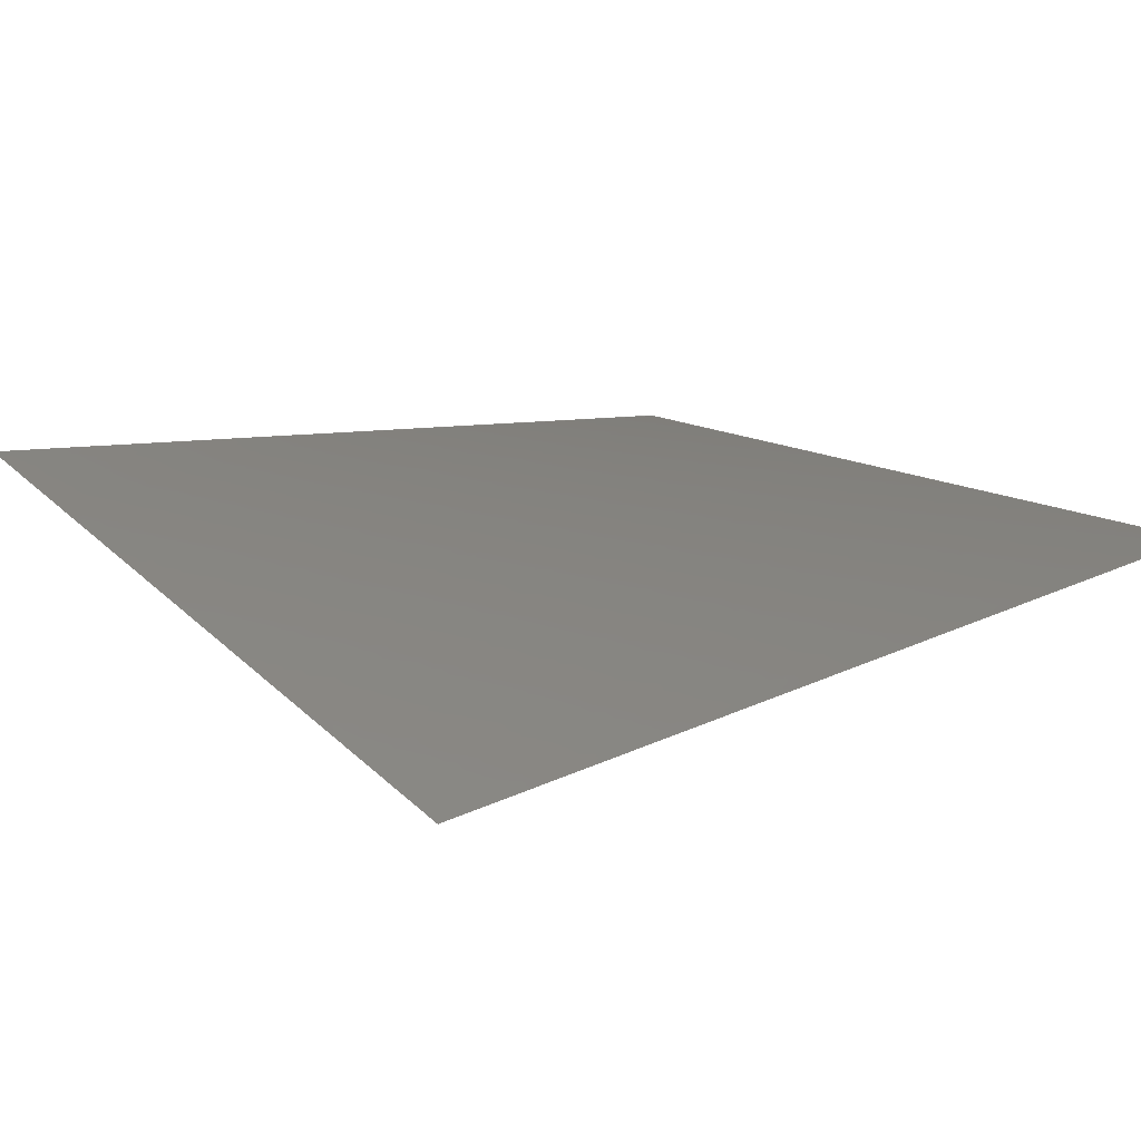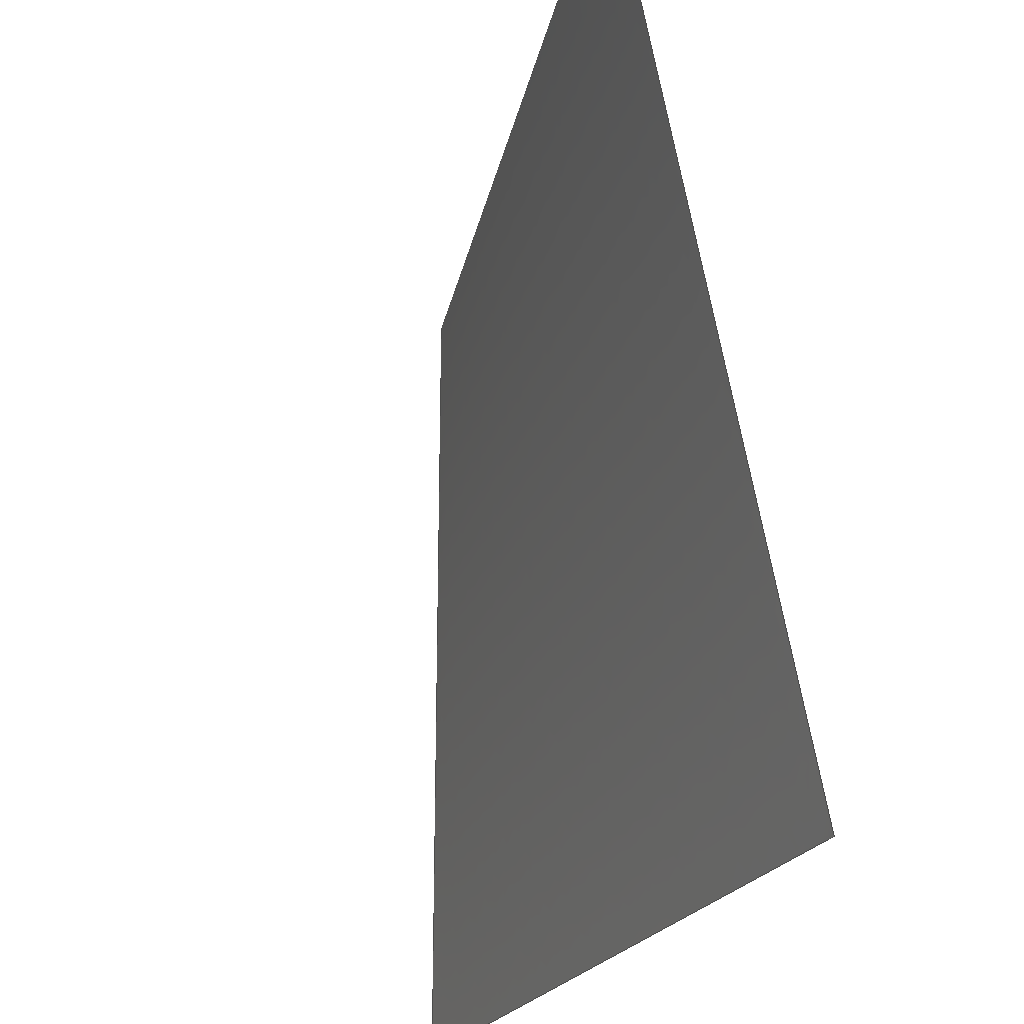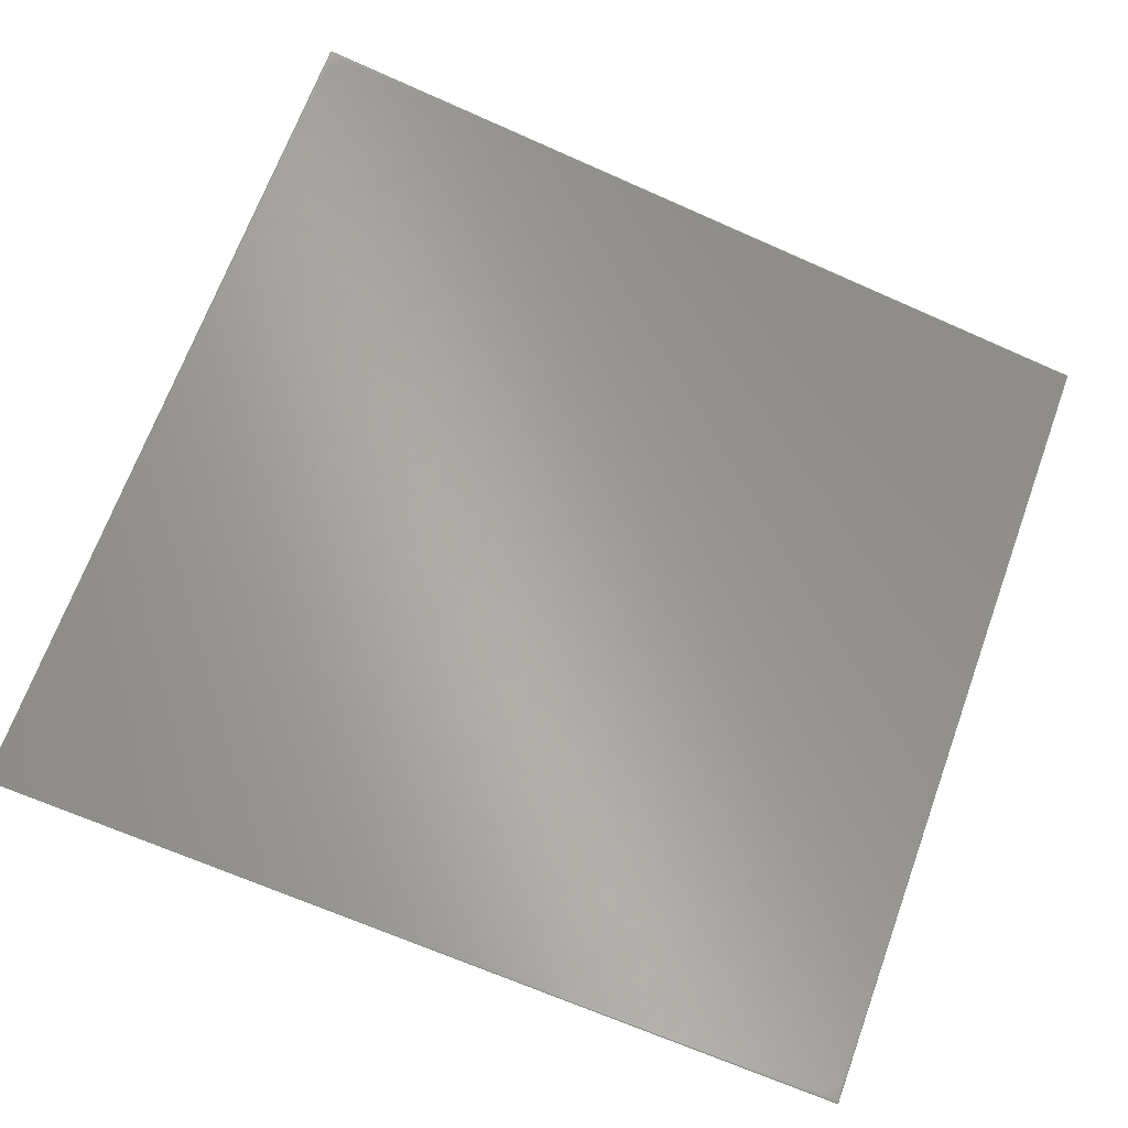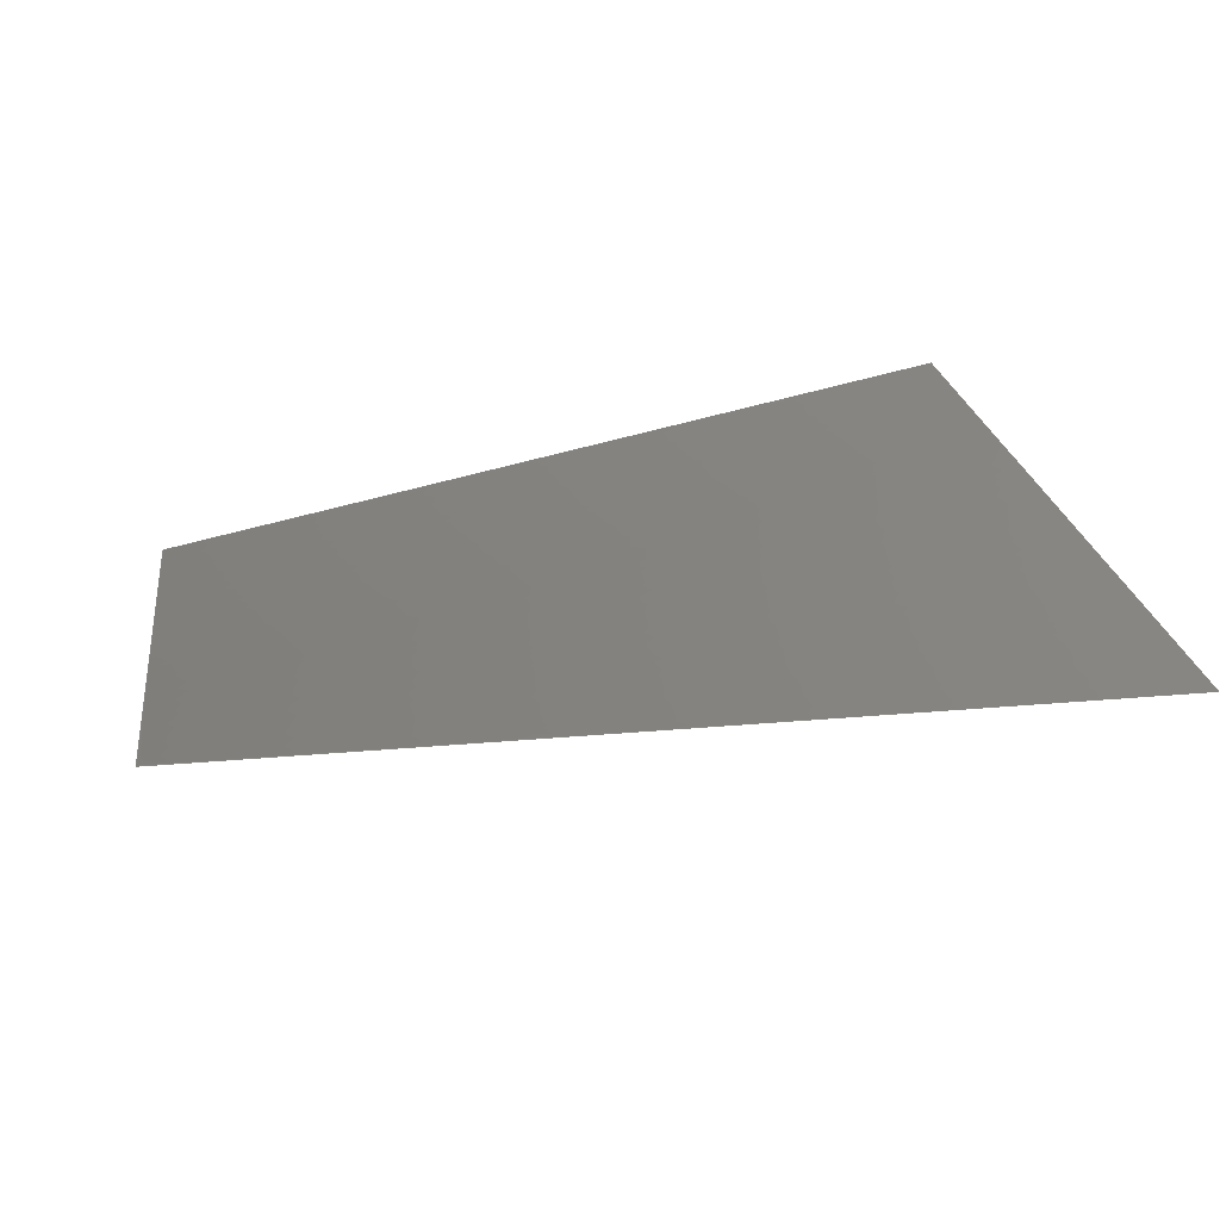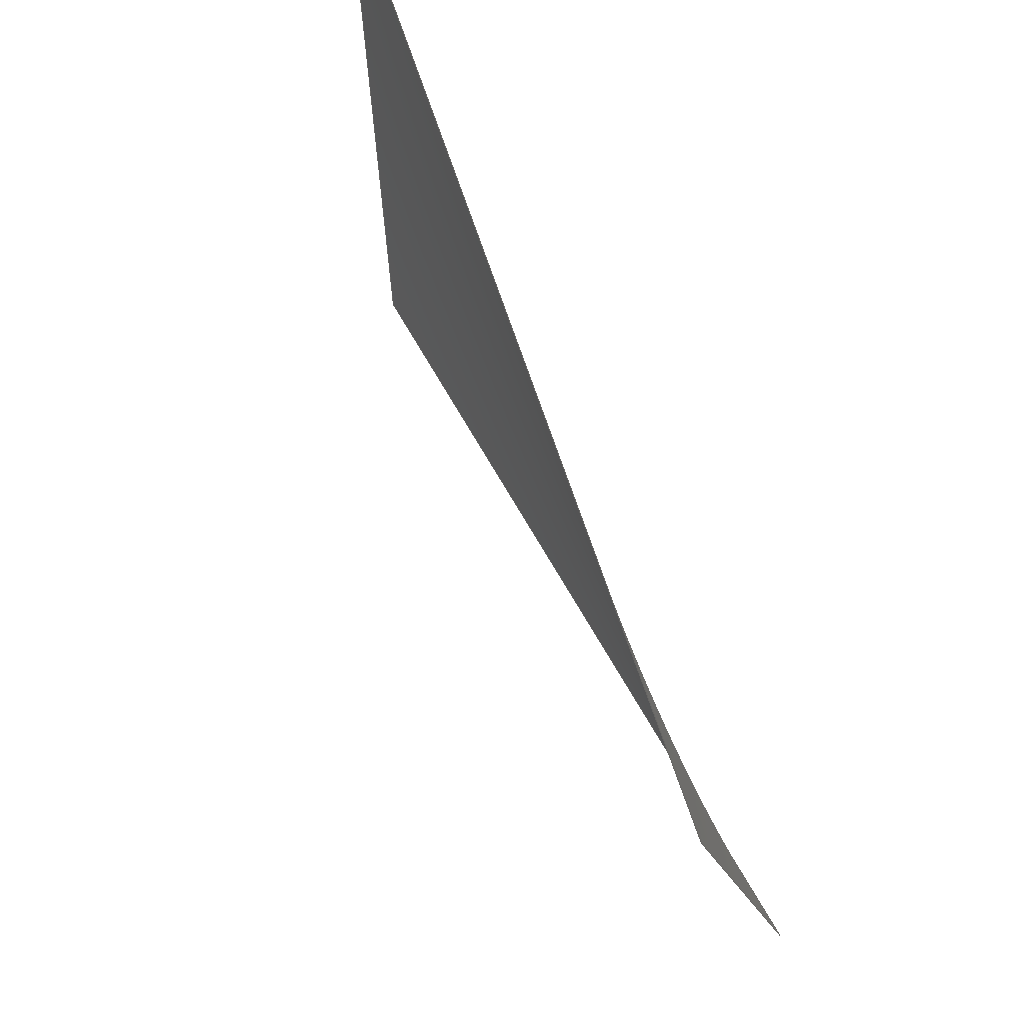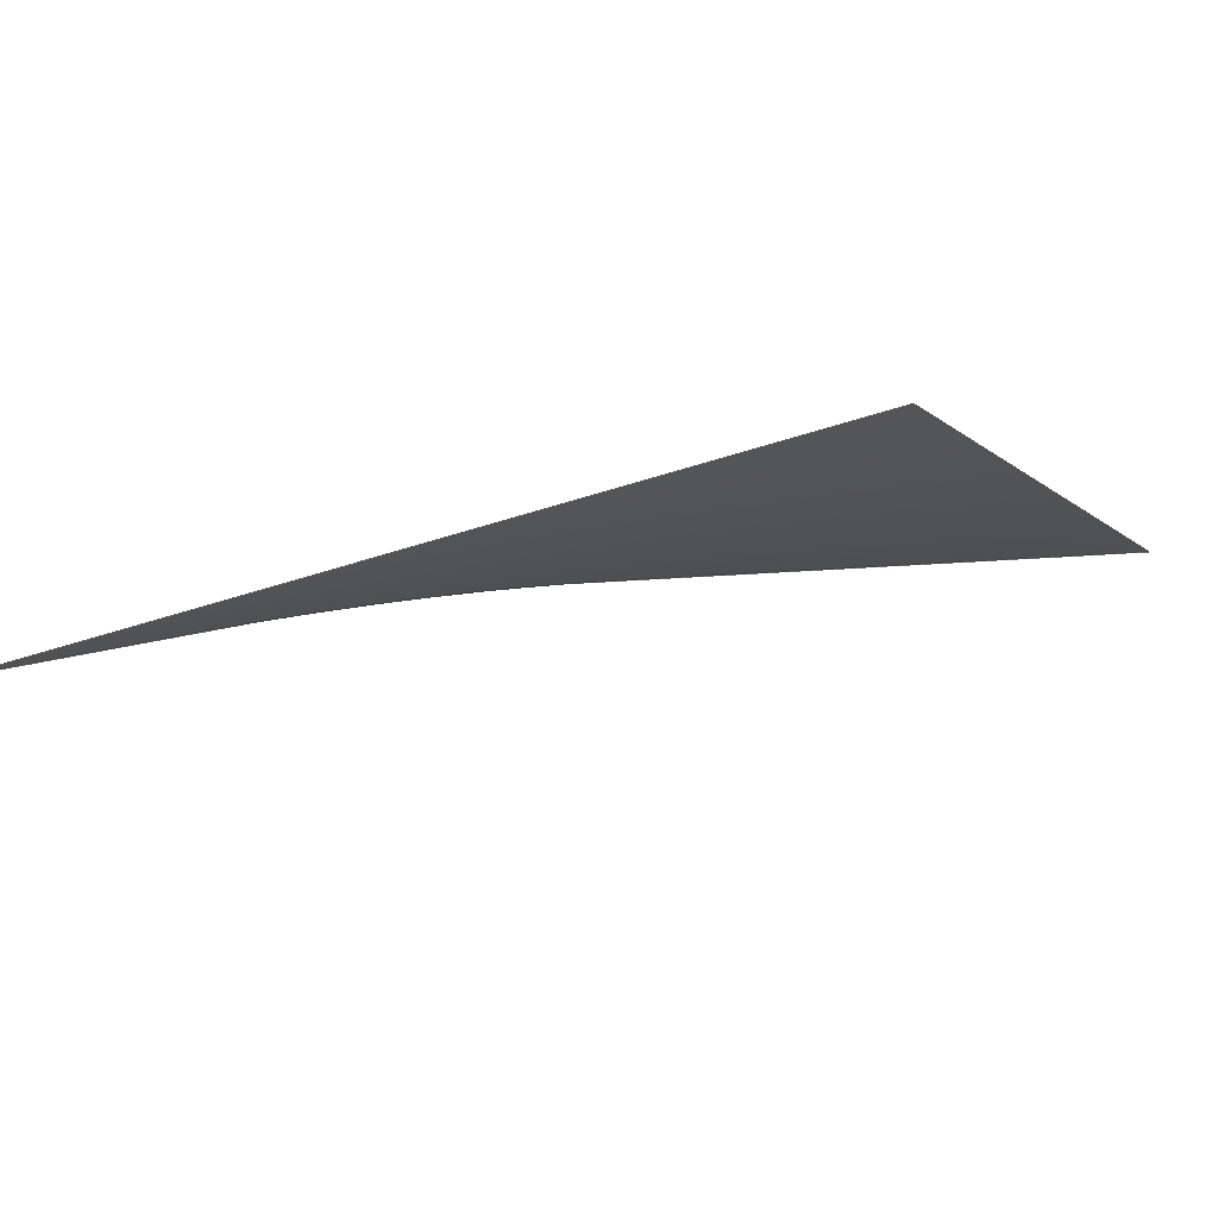
<metadata>
{"format":"iges","ext":"igs","renderer":"f3d","projection":"perspective","resolution":1024,"background":"white","views":[{"elev":27.0,"azim":54.7,"up":"+Z"},{"elev":-24.0,"azim":-112.3,"up":"+Y"},{"elev":70.4,"azim":110.7,"up":"+Z"},{"elev":23.7,"azim":-8.8,"up":"+Z"},{"elev":70.1,"azim":-119.9,"up":"+Y"},{"elev":-6.6,"azim":-66.5,"up":"+Z"}]}
</metadata>
<code>

1H,,1H;,,
23HU:\Desktop\export\hp-fl,
26HRhinoceros ( Jul  9 2009 ),31HTrout Lake IGES 012 Jul  9 2009,
32,38,6,308,15,
,
1D0,10,2HCM,1,0.0254D0,13H9.122e+04,
0.001D0,
8844D0,
,
,
10,0,13H9.122e+04;
     314       1       0       0       0       0       0       000000200
     314       0       1       1       0       0       0   COLOR       0
     314       2       0       0       0       0       0       000000200
     314       0       2       1       0       0       0   COLOR       0
     406       3       0       0       1       0       0       000000300
     406       0      -1       1       3       0       0LEVELDEF       0
     406       4       0       0       2       0       0       000000300
     406       0      -3       1       3       0       0LEVELDEF       0
     128       5       0       0       1       0       0       000000000
     128       0      -1     140       0       0       0 TrimSrf       0
314,0,0,0,20HRGB(   0,   0,   0 );                         0000001
314,100,0,0,20HRGB( 255,   0,   0 );                       0000003
406,2,1,8HStandard;                                              0000005
406,2,2,8HEbene 01;                                              0000007
128,10,10,1,1,0,0,1,0,0,0D0,0D0,0.1D0,0.2D0,0.3D0,0.4D0,     0000009
0.5D0,0.6D0,0.7D0,0.8D0,0.9D0,1D0,1D0,0D0,0D0,           0000009
0.5099D0,1.02D0,1.53D0,    0000009
2.04D0,2.55D0,3.059D0,     0000009
3.569D0,4.079D0,4.589D0,      0000009
5.099D0,5.099D0,1D0,1D0,1D0,1D0, 0000009
1D0,1D0,1D0,1D0,1D0,1D0,1D0,1D0,1D0,1D0,     0000009
1D0,1D0,1D0,1D0,1D0,1D0,1D0,1D0,1D0,1D0,     0000009
1D0,1D0,1D0,1D0,1D0,1D0,1D0,1D0,1D0,1D0,     0000009
1D0,1D0,1D0,1D0,1D0,1D0,1D0,1D0,1D0,1D0,     0000009
1D0,1D0,1D0,1D0,1D0,1D0,1D0,1D0,1D0,1D0,     0000009
1D0,1D0,1D0,1D0,1D0,1D0,1D0,1D0,1D0,1D0,     0000009
1D0,1D0,1D0,1D0,1D0,1D0,1D0,1D0,1D0,1D0,     0000009
1D0,1D0,1D0,1D0,1D0,1D0,1D0,1D0,1D0,1D0,     0000009
1D0,1D0,1D0,1D0,1D0,1D0,1D0,1D0,1D0,1D0,     0000009
1D0,1D0,1D0,1D0,1D0,1D0,1D0,1D0,1D0,1D0,     0000009
1D0,1D0,1D0,1D0,1D0,1D0,1D0,1D0,1D0,1D0,     0000009
1D0,1D0,1D0,1D0,1D0,1D0,1D0,-657.3D0,  0000009
-8344D0,350D0,-657.3D0,   0000009
-8394D0,360D0,-657.3D0,   0000009
-8444D0,370D0,-657.3D0,   0000009
-8494D0,380D0,-657.3D0,   0000009
-8544D0,390D0,-657.3D0,   0000009
-8594D0,400D0,-657.3D0,   0000009
-8644D0,410D0,-657.3D0,   0000009
-8694D0,420D0,-657.3D0,   0000009
-8744D0,430D0,-657.3D0,   0000009
-8794D0,440D0,-657.3D0,   0000009
-8844D0,450D0,-607.3D0,   0000009
-8344D0,360D0,-607.3D0,   0000009
-8394D0,369D0,-607.3D0,   0000009
-8444D0,378D0,-607.3D0,   0000009
-8494D0,387D0,-607.3D0,   0000009
-8544D0,396D0,-607.3D0,   0000009
-8594D0,405D0,-607.3D0,   0000009
-8644D0,414D0,-607.3D0,   0000009
-8694D0,423D0,-607.3D0,   0000009
-8744D0,432D0,-607.3D0,   0000009
-8794D0,441D0,-607.3D0,   0000009
-8844D0,450D0,-557.3D0,   0000009
-8344D0,370D0,-557.3D0,   0000009
-8394D0,378D0,-557.3D0,   0000009
-8444D0,386D0,-557.3D0,   0000009
-8494D0,394D0,-557.3D0,   0000009
-8544D0,402D0,-557.3D0,   0000009
-8594D0,410D0,-557.3D0,   0000009
-8644D0,418D0,-557.3D0,   0000009
-8694D0,426D0,-557.3D0,   0000009
-8744D0,434D0,-557.3D0,   0000009
-8794D0,442D0,-557.3D0,   0000009
-8844D0,450D0,-507.3D0,   0000009
-8344D0,380D0,-507.3D0,   0000009
-8394D0,387D0,-507.3D0,   0000009
-8444D0,394D0,-507.3D0,   0000009
-8494D0,401D0,-507.3D0,   0000009
-8544D0,408D0,-507.3D0,   0000009
-8594D0,415D0,-507.3D0,   0000009
-8644D0,422D0,-507.3D0,   0000009
-8694D0,429D0,-507.3D0,   0000009
-8744D0,436D0,-507.3D0,   0000009
-8794D0,443D0,-507.3D0,   0000009
-8844D0,450D0,-457.3D0,   0000009
-8344D0,390D0,-457.3D0,   0000009
-8394D0,396D0,-457.3D0,   0000009
-8444D0,402D0,-457.3D0,   0000009
-8494D0,408D0,-457.3D0,   0000009
-8544D0,414D0,-457.3D0,   0000009
-8594D0,420D0,-457.3D0,   0000009
-8644D0,426D0,-457.3D0,   0000009
-8694D0,432D0,-457.3D0,   0000009
-8744D0,438D0,-457.3D0,   0000009
-8794D0,444D0,-457.3D0,   0000009
-8844D0,450D0,-407.3D0,   0000009
-8344D0,400D0,-407.3D0,   0000009
-8394D0,405D0,-407.3D0,   0000009
-8444D0,410D0,-407.3D0,   0000009
-8494D0,415D0,-407.3D0,   0000009
-8544D0,420D0,-407.3D0,   0000009
-8594D0,425D0,-407.3D0,   0000009
-8644D0,430D0,-407.3D0,   0000009
-8694D0,435D0,-407.3D0,   0000009
-8744D0,440D0,-407.3D0,   0000009
-8794D0,445D0,-407.3D0,   0000009
-8844D0,450D0,-357.3D0,   0000009
-8344D0,410D0,-357.3D0,   0000009
-8394D0,414D0,-357.3D0,   0000009
-8444D0,418D0,-357.3D0,   0000009
-8494D0,422D0,-357.3D0,   0000009
-8544D0,426D0,-357.3D0,   0000009
-8594D0,430D0,-357.3D0,   0000009
-8644D0,434D0,-357.3D0,   0000009
-8694D0,438D0,-357.3D0,   0000009
-8744D0,442D0,-357.3D0,   0000009
-8794D0,446D0,-357.3D0,   0000009
-8844D0,450D0,-307.3D0,   0000009
-8344D0,420D0,-307.3D0,   0000009
-8394D0,423D0,-307.3D0,   0000009
-8444D0,426D0,-307.3D0,   0000009
-8494D0,429D0,-307.3D0,   0000009
-8544D0,432D0,-307.3D0,   0000009
-8594D0,435D0,-307.3D0,   0000009
-8644D0,438D0,-307.3D0,   0000009
-8694D0,441D0,-307.3D0,   0000009
-8744D0,444D0,-307.3D0,   0000009
-8794D0,447D0,-307.3D0,   0000009
-8844D0,450D0,-257.3D0,   0000009
-8344D0,430D0,-257.3D0,   0000009
-8394D0,432D0,-257.3D0,   0000009
-8444D0,434D0,-257.3D0,   0000009
-8494D0,436D0,-257.3D0,   0000009
-8544D0,438D0,-257.3D0,   0000009
-8594D0,440D0,-257.3D0,   0000009
-8644D0,442D0,-257.3D0,   0000009
-8694D0,444D0,-257.3D0,   0000009
-8744D0,446D0,-257.3D0,   0000009
-8794D0,448D0,-257.3D0,   0000009
-8844D0,450D0,-207.3D0,   0000009
-8344D0,440D0,-207.3D0,   0000009
-8394D0,441D0,-207.3D0,   0000009
-8444D0,442D0,-207.3D0,   0000009
-8494D0,443D0,-207.3D0,   0000009
-8544D0,444D0,-207.3D0,   0000009
-8594D0,445D0,-207.3D0,   0000009
-8644D0,446D0,-207.3D0,   0000009
-8694D0,447D0,-207.3D0,   0000009
-8744D0,448D0,-207.3D0,   0000009
-8794D0,449D0,-207.3D0,   0000009
-8844D0,450D0,-157.3D0,   0000009
-8344D0,450D0,-157.3D0,   0000009
-8394D0,450D0,-157.3D0,   0000009
-8444D0,450D0,-157.3D0,   0000009
-8494D0,450D0,-157.3D0,   0000009
-8544D0,450D0,-157.3D0,   0000009
-8594D0,450D0,-157.3D0,   0000009
-8644D0,450D0,-157.3D0,   0000009
-8694D0,450D0,-157.3D0,   0000009
-8744D0,450D0,-157.3D0,   0000009
-8794D0,450D0,-157.3D0,   0000009
-8844D0,450D0,0D0,1D0,0D0,      0000009
5.099D0;                                             0000009
S0000001G0000011D0000010P0000144
</code>
